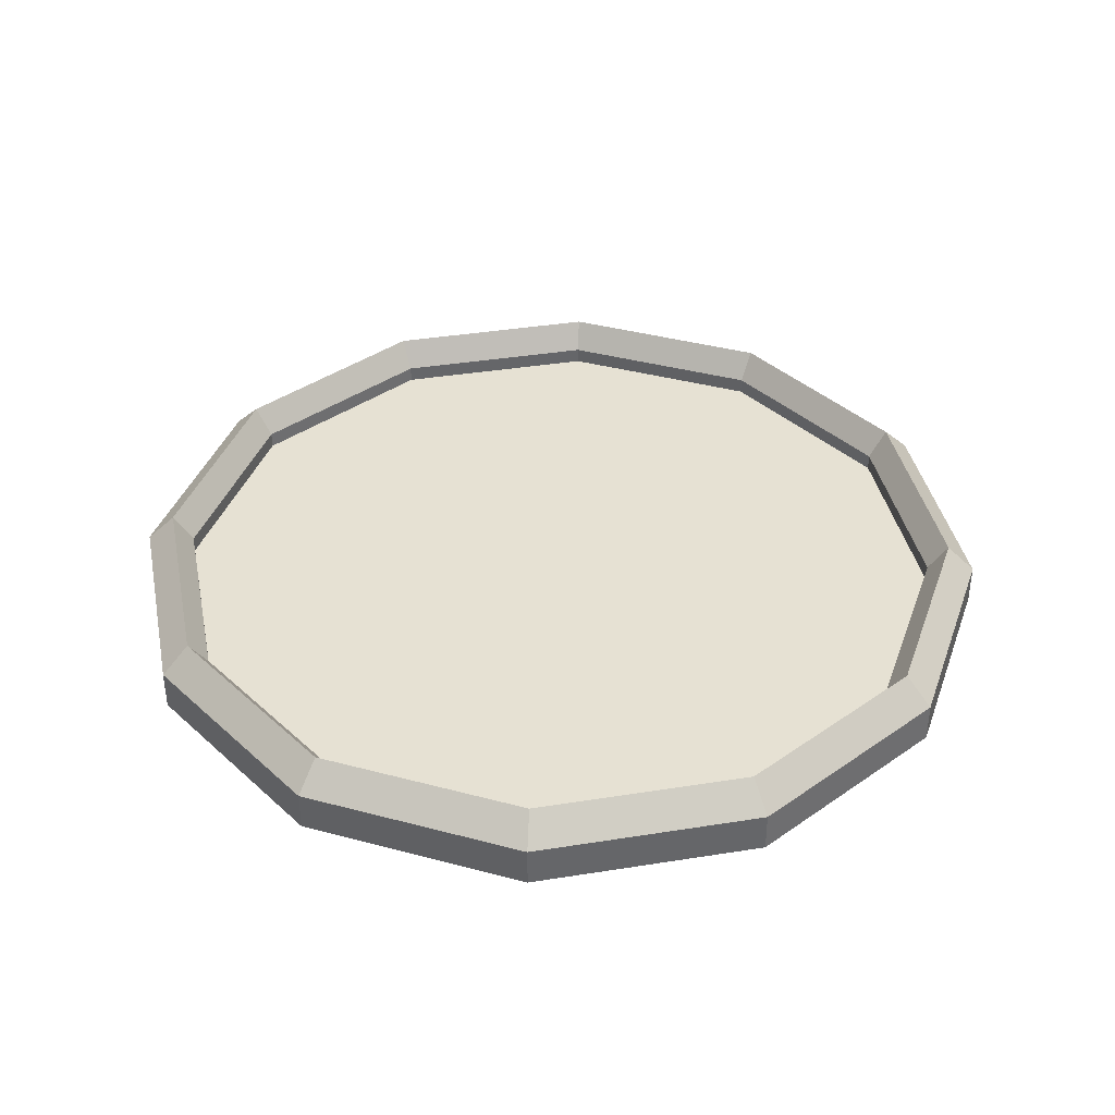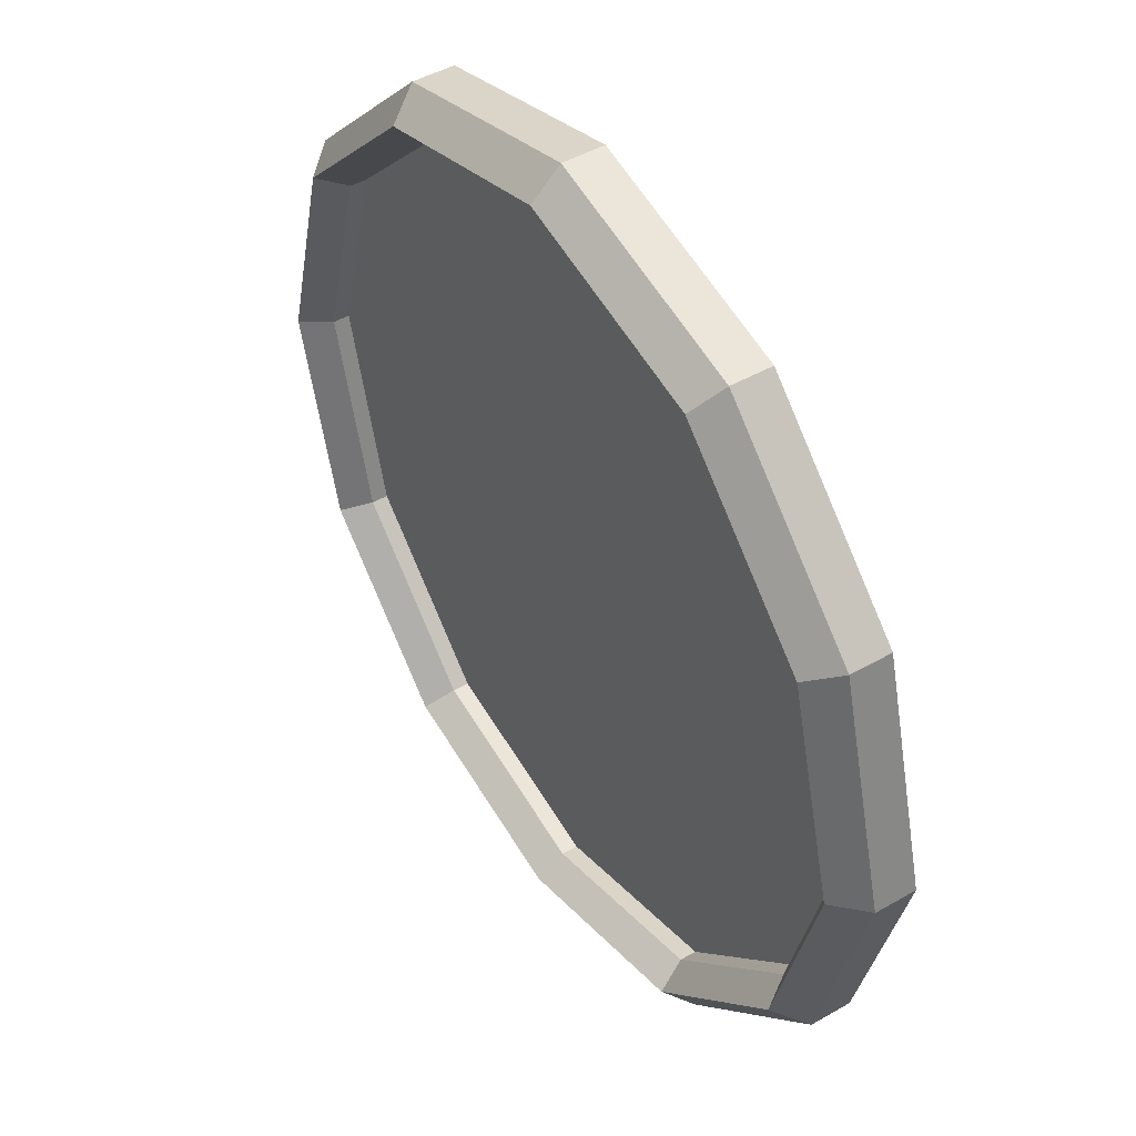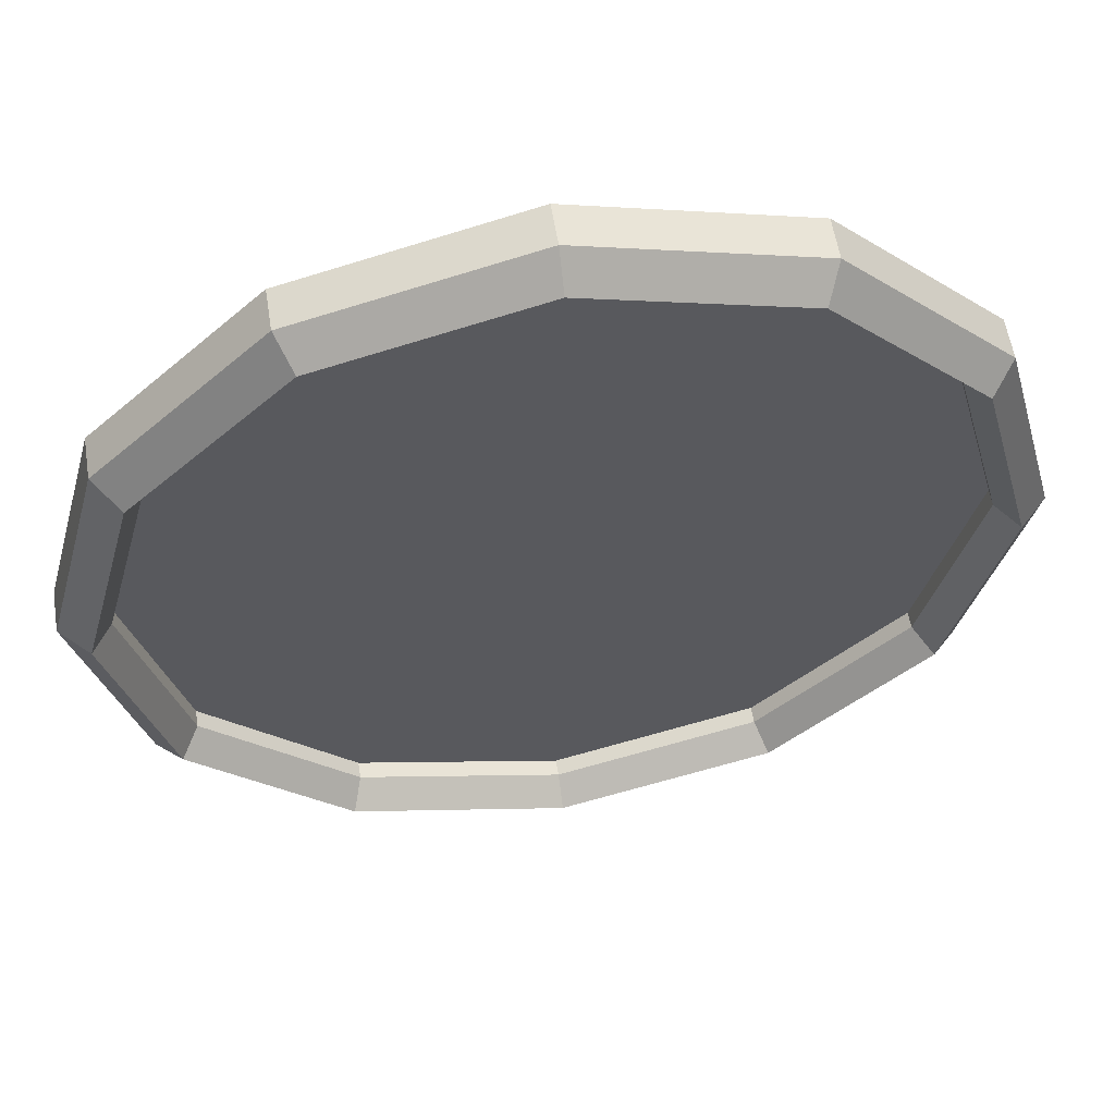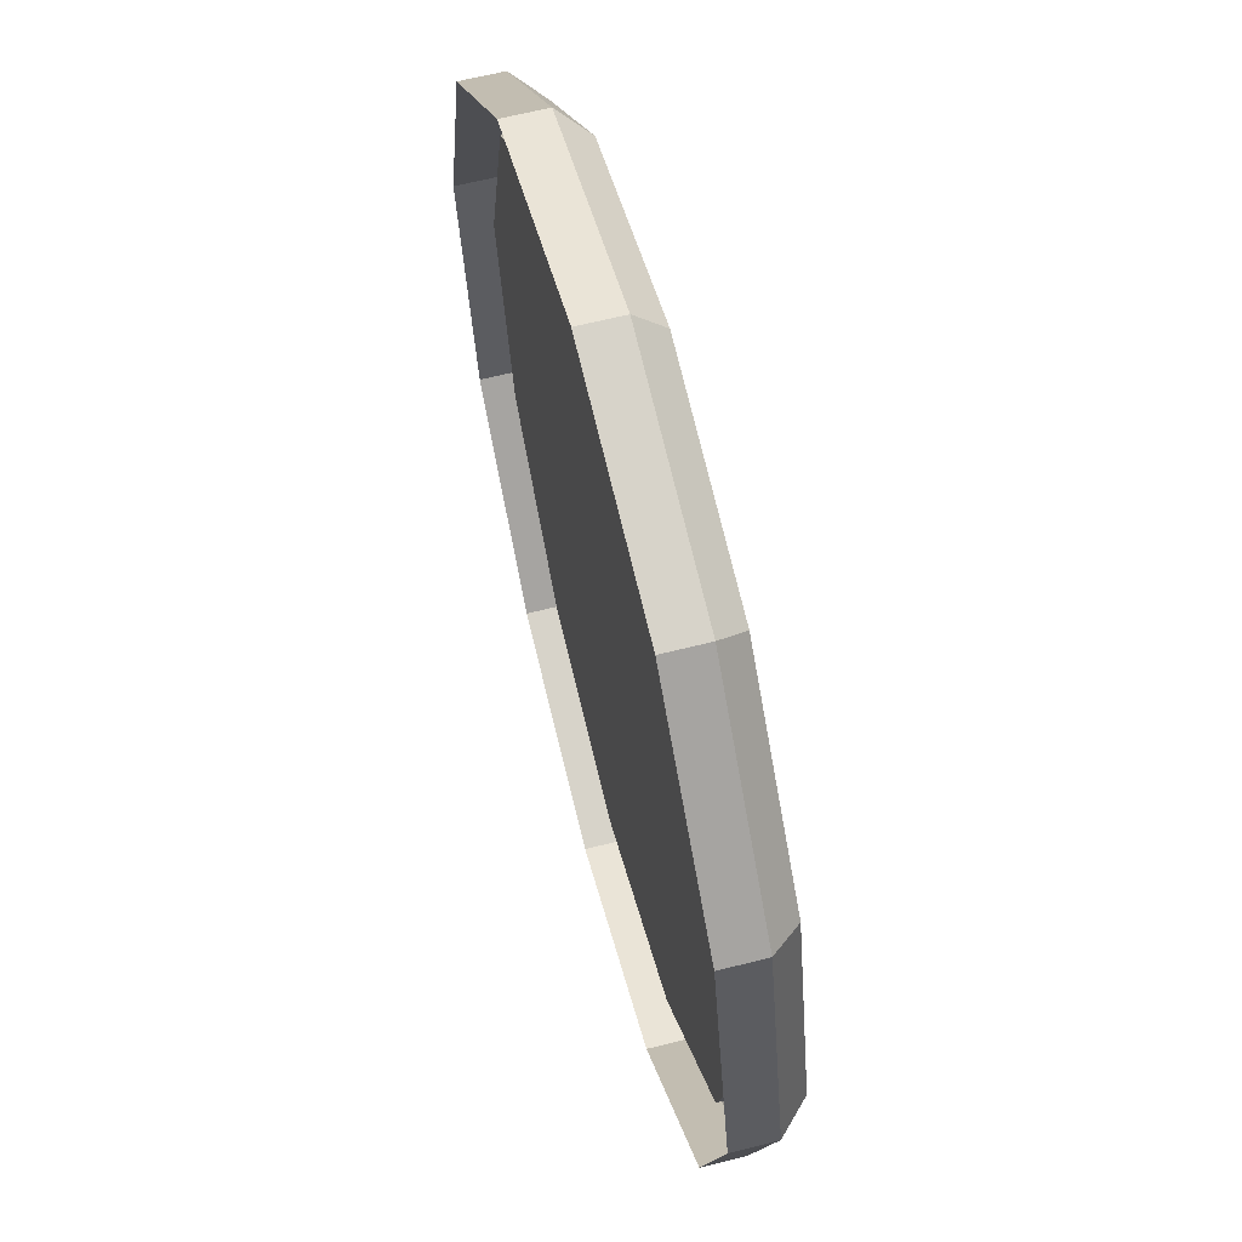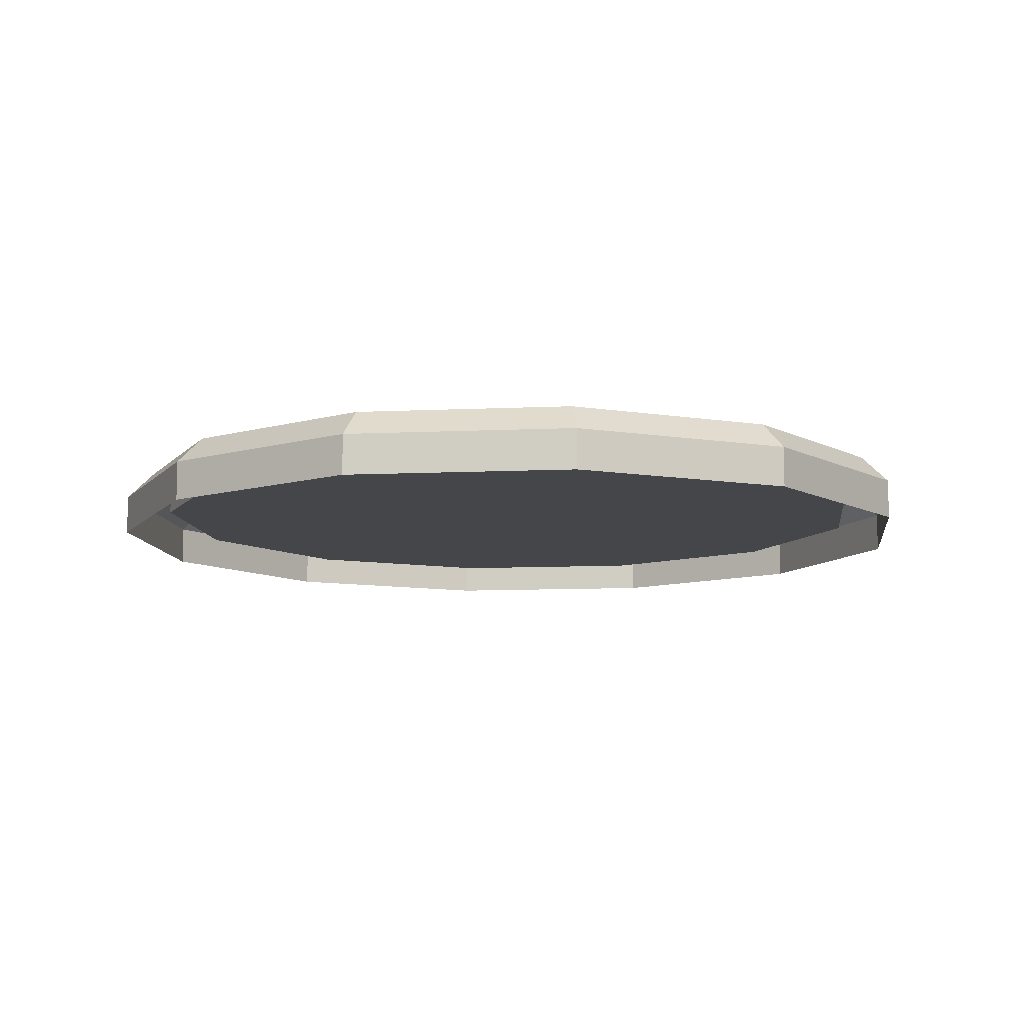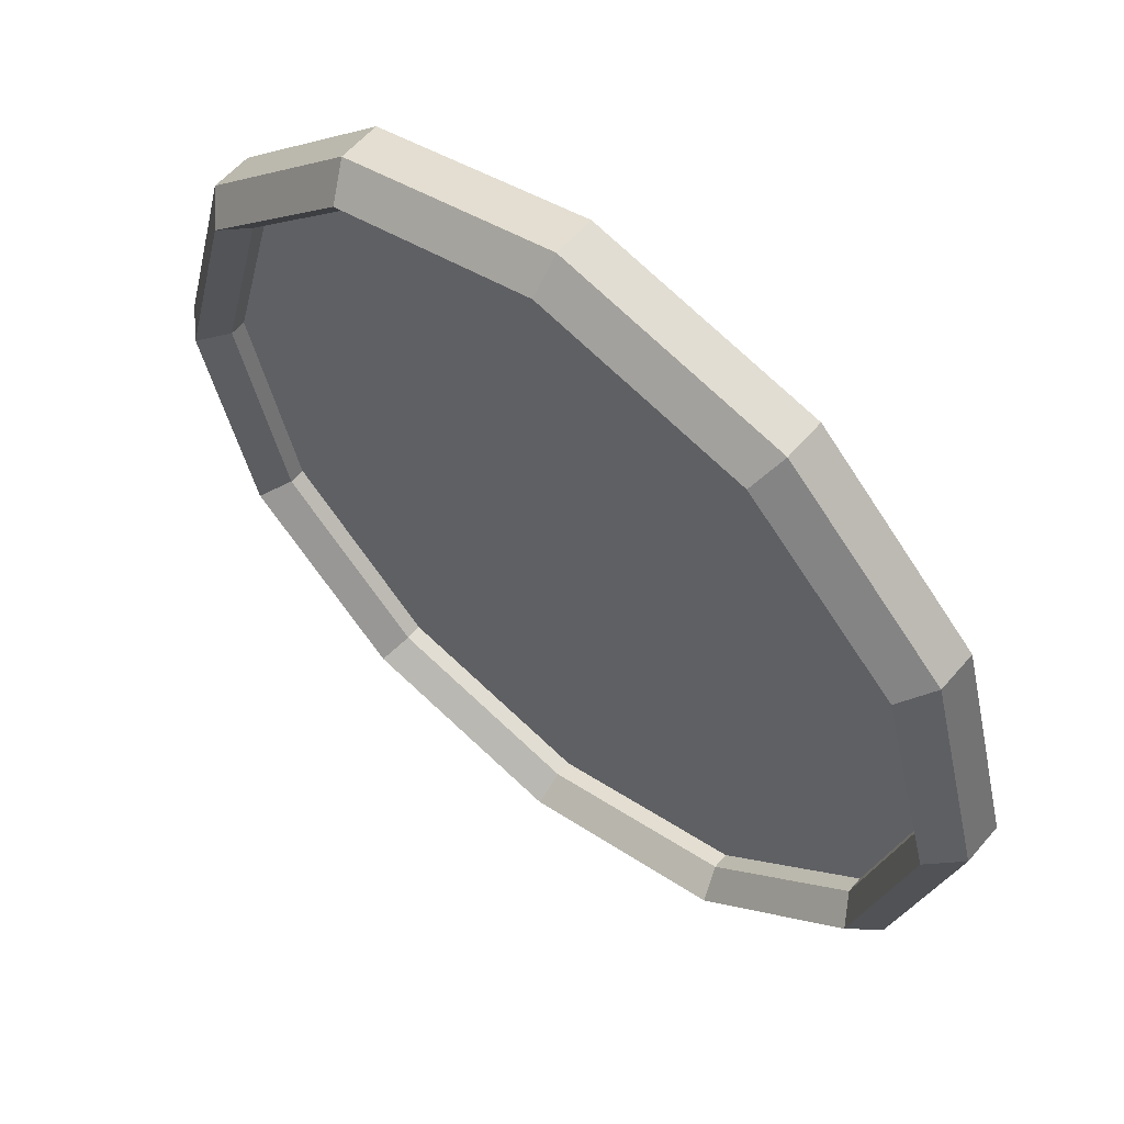
<metadata>
{"format":"obj","ext":"obj","renderer":"f3d","projection":"perspective","resolution":1024,"background":"white","views":[{"elev":38.7,"azim":-116.4,"up":"+Y"},{"elev":45.9,"azim":-123.4,"up":"+Z"},{"elev":57.3,"azim":170.9,"up":"+Z"},{"elev":62.7,"azim":75.5,"up":"+Z"},{"elev":-9.8,"azim":-158.1,"up":"+Y"},{"elev":58.2,"azim":-139.9,"up":"+Z"}]}
</metadata>
<code>
g default
v 0.433 -0 -0.25
v 0.25 -0 -0.433
v 0 -0 -0.5
v -0.25 -0 -0.433
v -0.433 -0 -0.25
v -0.5 -0 0
v -0.433 -0 0.25
v -0.25 -0 0.433
v 0 -0 0.5
v 0.25 -0 0.433
v 0.433 -0 0.25
v 0.5 -0 0
v 0.433 0.0458 -0.25
v 0.25 0.0458 -0.433
v 0 0.0458 -0.5
v -0.25 0.0458 -0.433
v -0.433 0.0458 -0.25
v -0.5 0.0458 0
v -0.433 0.0458 0.25
v -0.25 0.0458 0.433
v 0 0.0458 0.5
v 0.25 0.0458 0.433
v 0.433 0.0458 0.25
v 0.5 0.0458 0
v 0.4051 0.07729 -0.2339
v 0.2339 0.07729 -0.4051
v 0 0.07729 -0.4678
v -0.2339 0.07729 -0.4051
v -0.4051 0.07729 -0.2339
v -0.4678 0.07729 0
v -0.4051 0.07729 0.2339
v -0.2339 0.07729 0.4051
v 0 0.07729 0.4678
v 0.2339 0.07729 0.4051
v 0.4051 0.07729 0.2339
v 0.4678 0.07729 0
v 0.386 0.0458 -0.2229
v 0.2229 0.0458 -0.386
v 0 0.0458 -0.4457
v -0.2229 0.0458 -0.386
v -0.386 0.0458 -0.2229
v -0.4457 0.0458 0
v -0.386 0.0458 0.2229
v -0.2229 0.0458 0.386
v 0 0.0458 0.4457
v 0.2229 0.0458 0.386
v 0.386 0.0458 0.2229
v 0.4457 0.0458 0
v 0.386 0.02748 -0.2229
v 0.2229 0.02748 -0.386
v 0 0.02748 -0.4457
v -0.2229 0.02748 -0.386
v -0.386 0.02748 -0.2229
v -0.4457 0.02748 0
v -0.386 0.02748 0.2229
v -0.2229 0.02748 0.386
v 0 0.02748 0.4457
v 0.2229 0.02748 0.386
v 0.386 0.02748 0.2229
v 0.4457 0.02748 0
v 0 0.02748 0
g Mirror_Base pCylinder11
f 1 2 14 13
f 2 3 15 14
f 3 4 16 15
f 4 5 17 16
f 5 6 18 17
f 6 7 19 18
f 7 8 20 19
f 8 9 21 20
f 9 10 22 21
f 10 11 23 22
f 11 12 24 23
f 12 1 13 24
f 13 14 26 25
f 14 15 27 26
f 15 16 28 27
f 16 17 29 28
f 17 18 30 29
f 18 19 31 30
f 19 20 32 31
f 20 21 33 32
f 21 22 34 33
f 22 23 35 34
f 23 24 36 35
f 24 13 25 36
f 25 26 38 37
f 26 27 39 38
f 27 28 40 39
f 28 29 41 40
f 29 30 42 41
f 30 31 43 42
f 31 32 44 43
f 32 33 45 44
f 33 34 46 45
f 34 35 47 46
f 35 36 48 47
f 36 25 37 48
f 37 38 50 49
f 38 39 51 50
f 39 40 52 51
f 40 41 53 52
f 41 42 54 53
f 42 43 55 54
f 43 44 56 55
f 44 45 57 56
f 45 46 58 57
f 46 47 59 58
f 47 48 60 59
f 48 37 49 60
f 49 50 61
f 50 51 61
f 51 52 61
f 52 53 61
f 53 54 61
f 54 55 61
f 55 56 61
f 56 57 61
f 57 58 61
f 58 59 61
f 59 60 61
f 60 49 61

</code>
